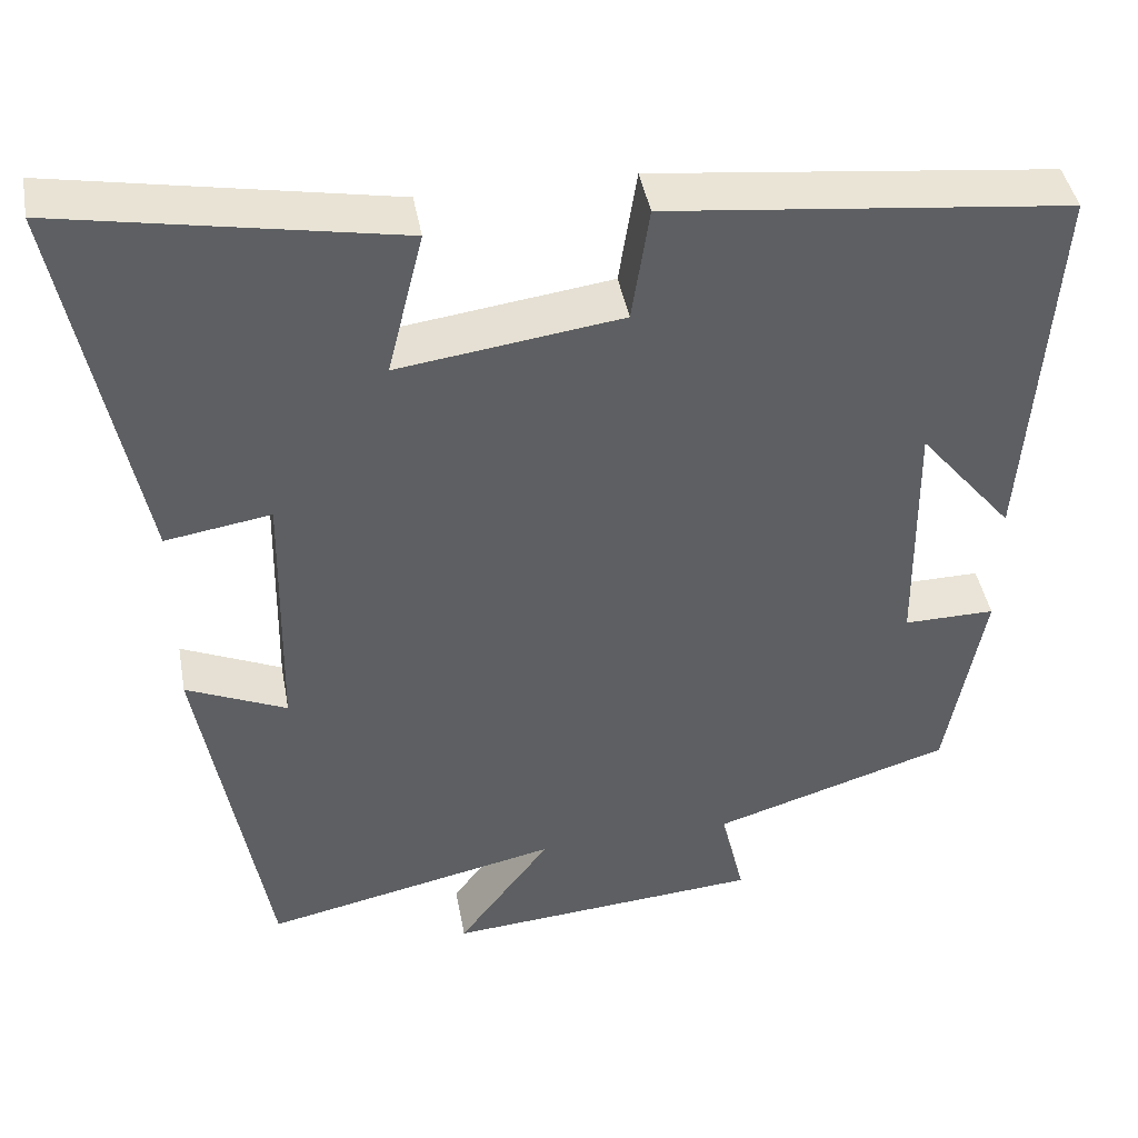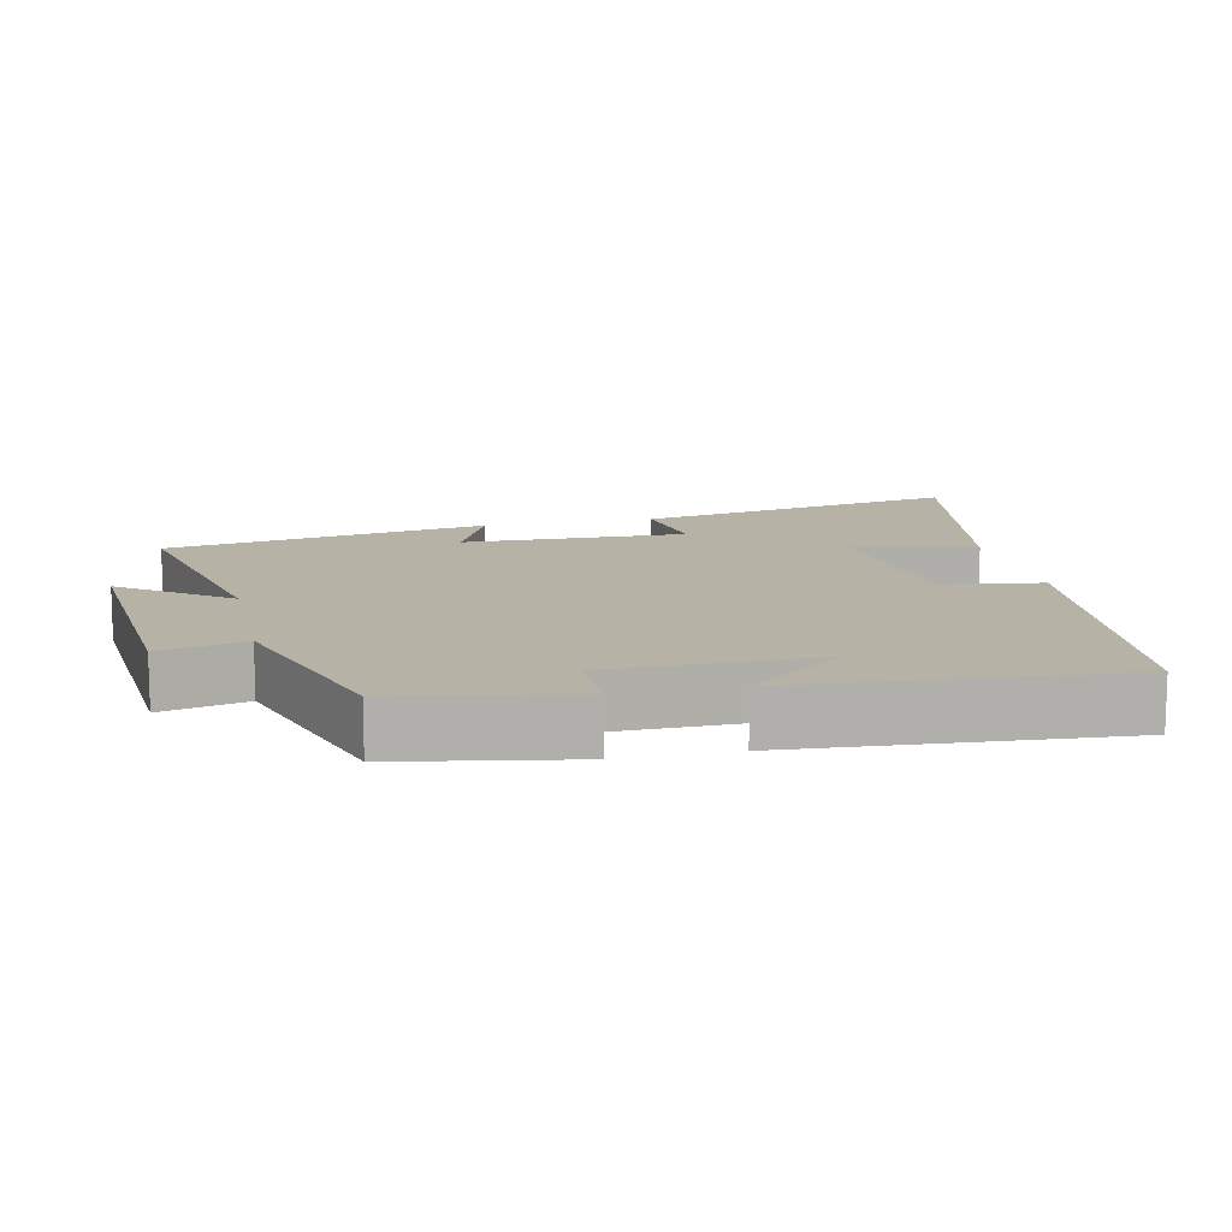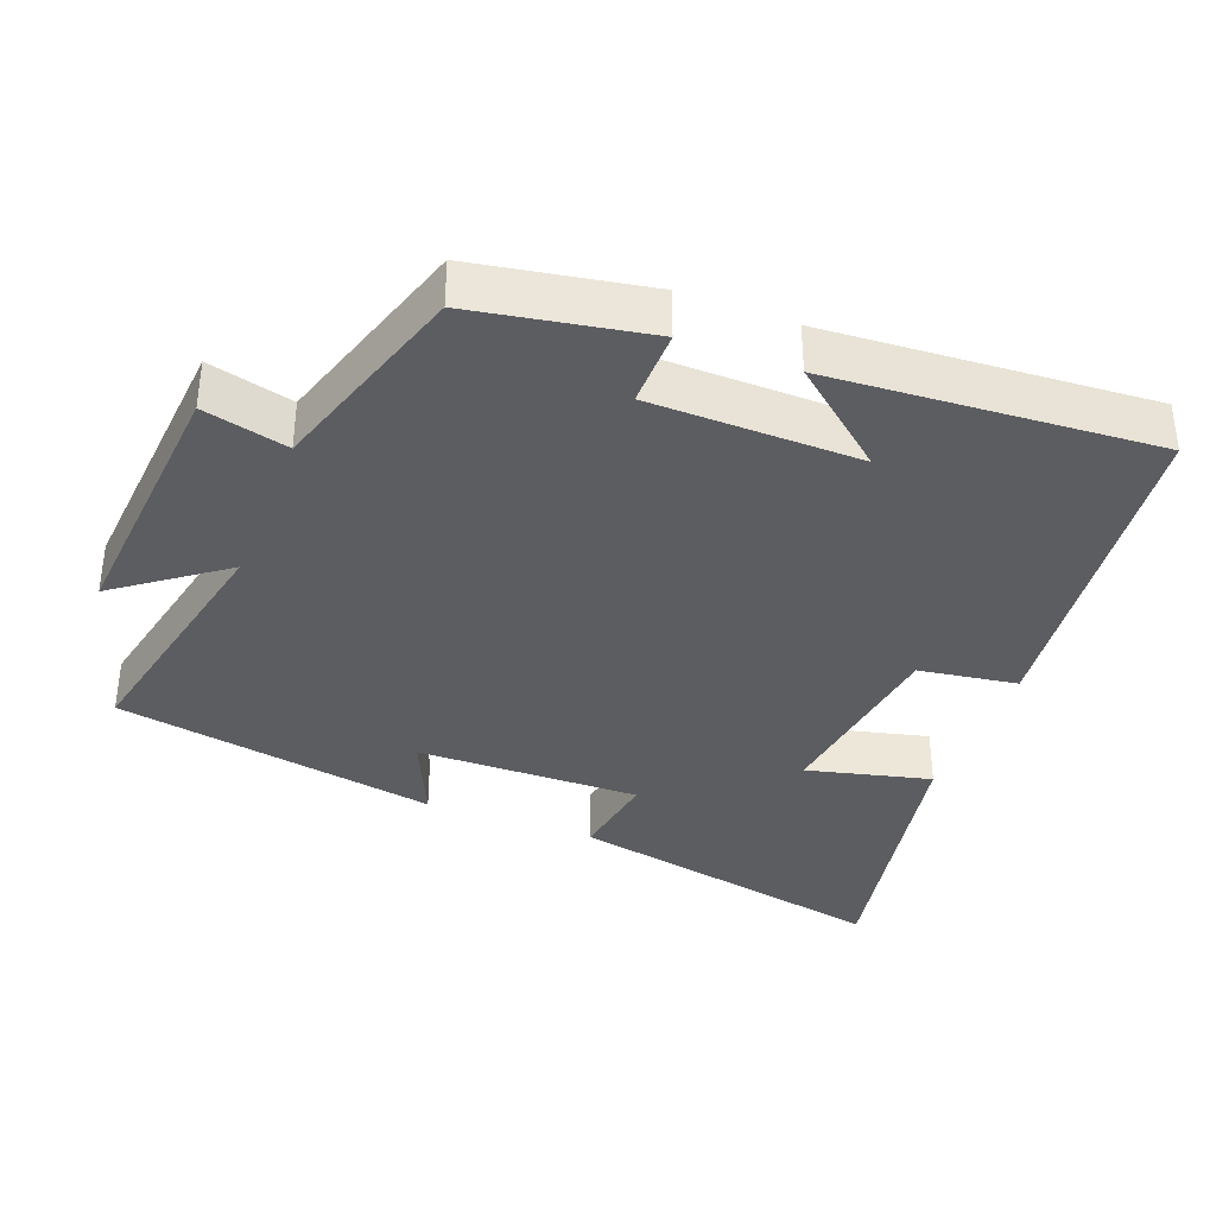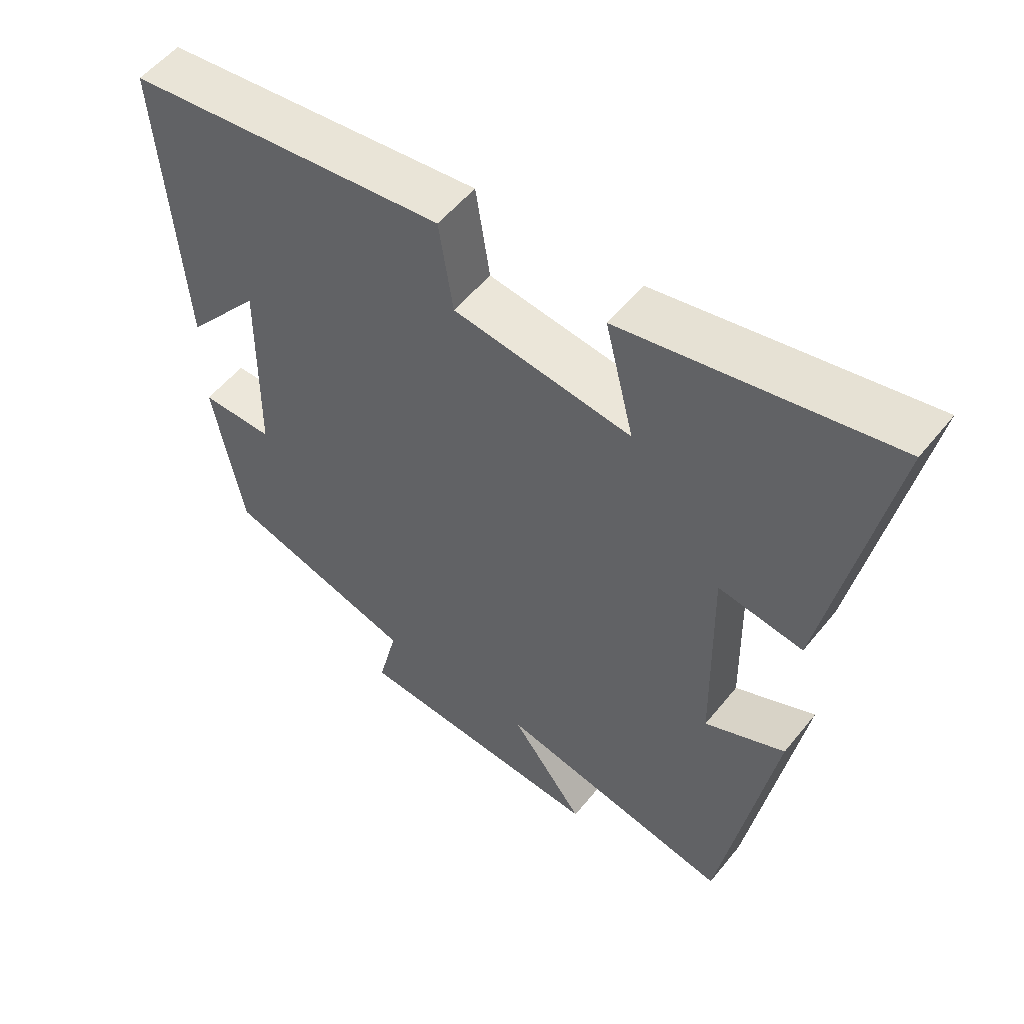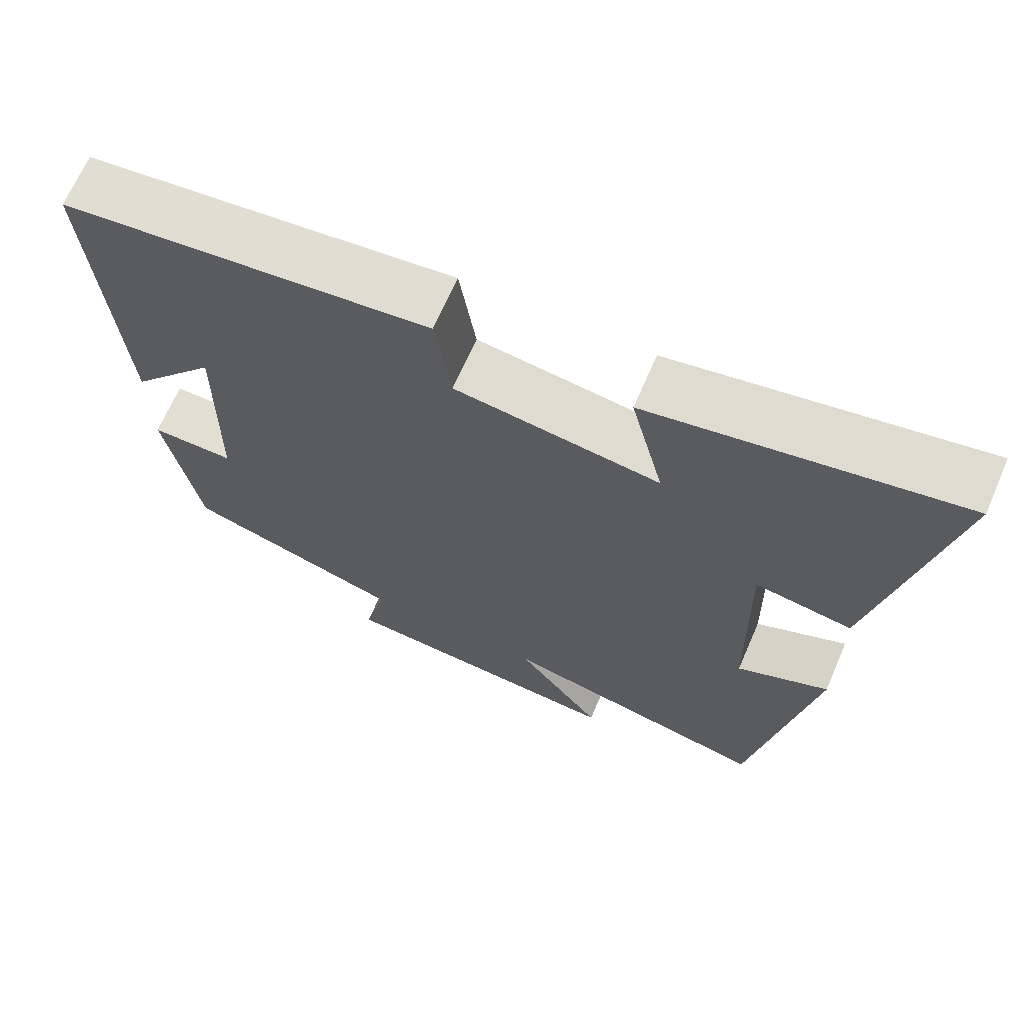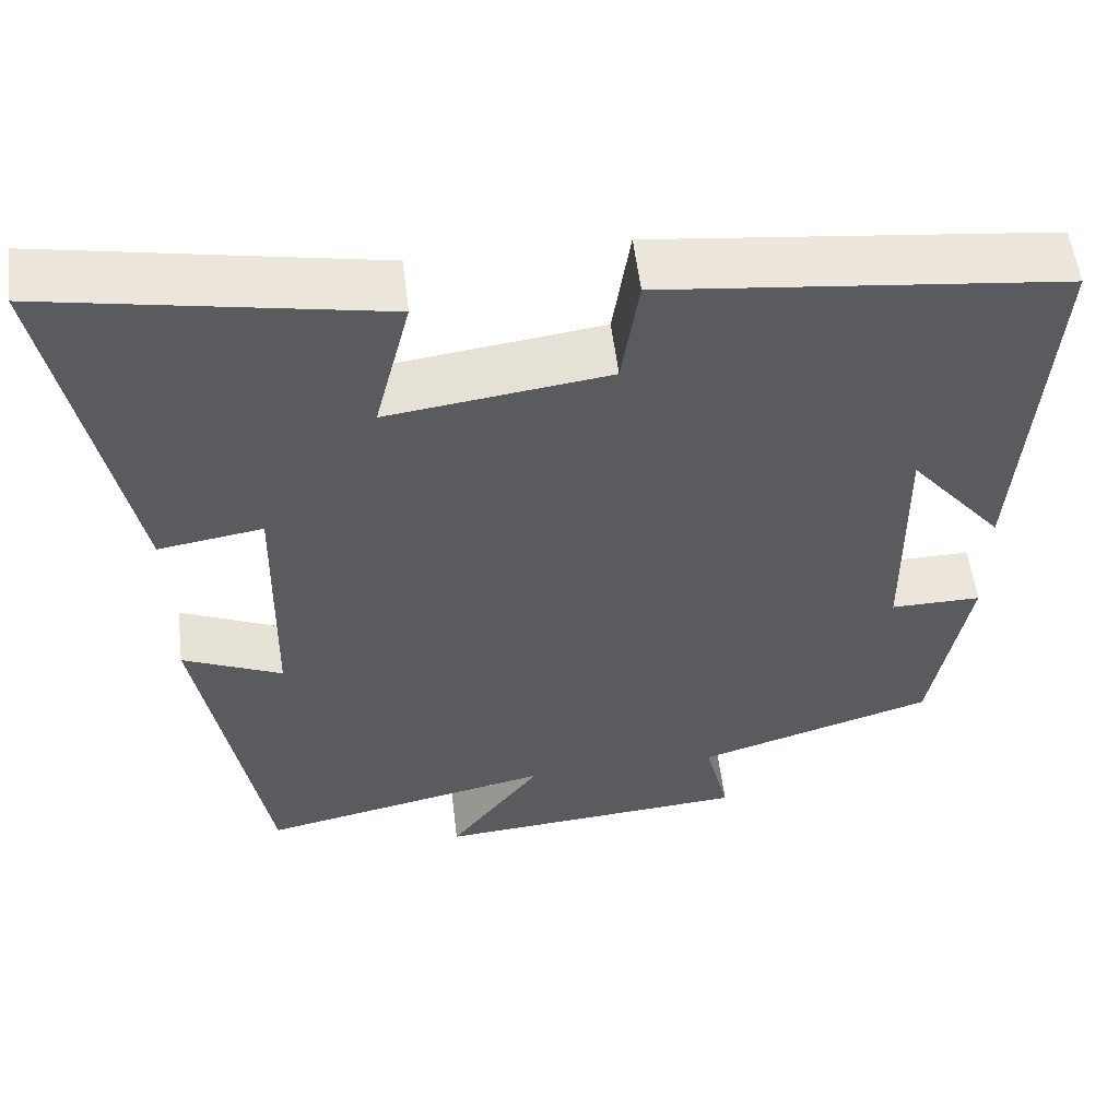
<metadata>
{"format":"obj","ext":"obj","renderer":"f3d","projection":"perspective","resolution":1024,"background":"white","views":[{"elev":43.3,"azim":169.7,"up":"+Z"},{"elev":12.2,"azim":-102.4,"up":"+Y"},{"elev":-36.5,"azim":-111.1,"up":"+Y"},{"elev":54.1,"azim":38.0,"up":"+Z"},{"elev":67.5,"azim":23.5,"up":"+Z"},{"elev":55.8,"azim":173.1,"up":"+Z"}]}
</metadata>
<code>
v 0.421 0.07 -0.576
v 0.067 0.07 -0.5
v 0.178 0.07 -0.649
v -0.2 0.07 -0.619
v -0.171 0.07 -0.5
v -0.456 0.07 -0.411
v -0.5 0.07 -0.166
v -0.391 0.07 -0.167
v -0.387 0.07 0.127
v -0.5 0.07 -0.01
v -0.532 0.07 0.446
v -0.053 0.07 0.5
v -0.032 0.07 0.362
v 0.234 0.07 0.326
v 0.191 0.07 0.5
v 0.59 0.07 0.575
v 0.5 0.07 0.118
v 0.374 0.07 0.138
v 0.38 0.07 -0.176
v 0.5 0.07 -0.122
v 0.421 0 -0.576
v 0.067 0 -0.5
v 0.178 0 -0.649
v -0.2 0 -0.619
v -0.171 0 -0.5
v -0.456 0 -0.411
v -0.5 0 -0.166
v -0.391 0 -0.167
v -0.387 0 0.127
v -0.5 0 -0.01
v -0.532 0 0.446
v -0.053 0 0.5
v -0.032 0 0.362
v 0.234 0 0.326
v 0.191 0 0.5
v 0.59 0 0.575
v 0.5 0 0.118
v 0.374 0 0.138
v 0.38 0 -0.176
v 0.5 0 -0.122
f 19 20 1 2
f 18 19 2
f 16 17 18
f 15 16 18
f 14 15 18
f 13 14 18 2
f 12 13 2
f 11 12 2
f 9 10 11
f 9 11 2
f 8 9 2
f 7 8 2
f 6 7 2
f 5 6 2
f 2 3 4 5
f 22 21 40 39
f 22 39 38
f 38 37 36
f 38 36 35
f 38 35 34
f 22 38 34 33
f 22 33 32
f 22 32 31
f 31 30 29
f 22 31 29
f 22 29 28
f 22 28 27
f 22 27 26
f 22 26 25
f 25 24 23 22
f 1 21 22 2
f 2 22 23 3
f 3 23 24 4
f 4 24 25 5
f 5 25 26 6
f 6 26 27 7
f 7 27 28 8
f 8 28 29 9
f 9 29 30 10
f 10 30 31 11
f 11 31 32 12
f 12 32 33 13
f 13 33 34 14
f 14 34 35 15
f 15 35 36 16
f 16 36 37 17
f 17 37 38 18
f 18 38 39 19
f 19 39 40 20
f 20 40 21 1

</code>
